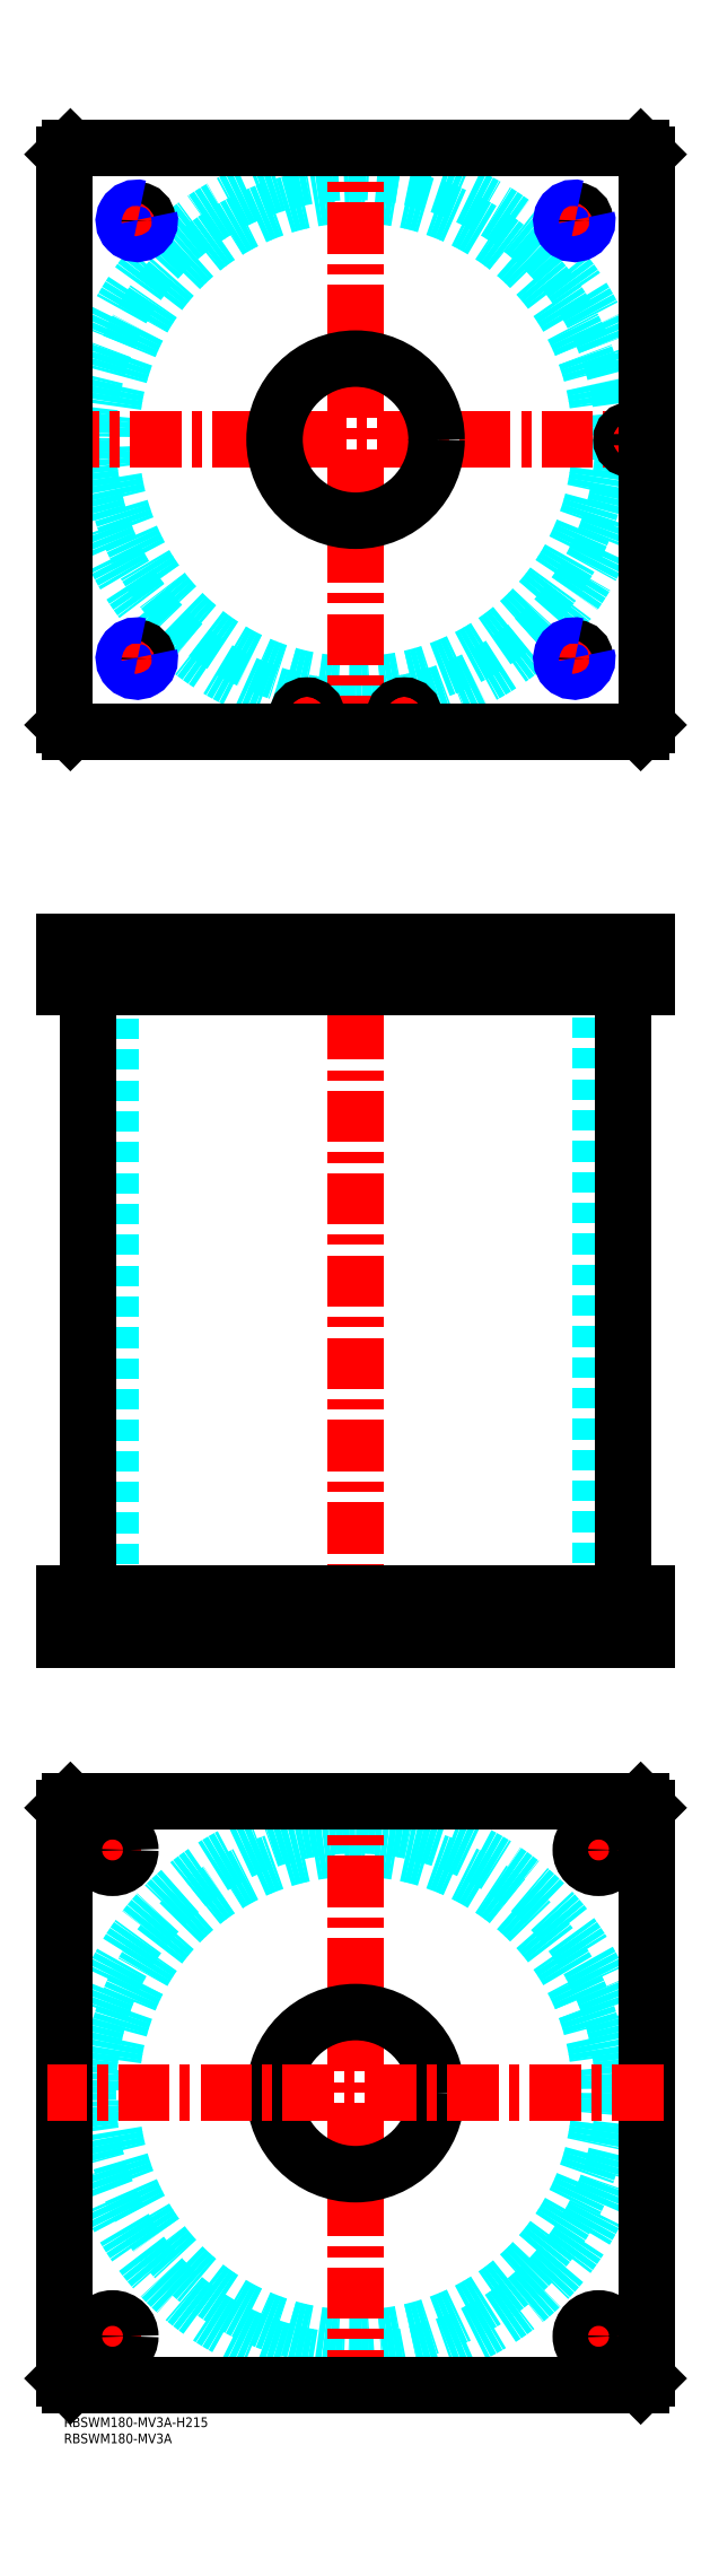
<metadata>
{"format":"dxf","ext":"dxf","renderer":"ezdxf+matplotlib","layout":"modelspace","background":"white","min_lineweight":24,"dpi":150}
</metadata>
<code>
0
SECTION
2
ENTITIES
0
TEXT
8
MSM_PART_NUMBER
10
0
20
-8
30
0
40
3
1
RBSWM180-MV3A
0
TEXT
8
MSM_PART_NUMBER
10
0
20
-3
30
0
40
3
1
RBSWM180-MV3A-H215
0
CIRCLE
8
MSM_DASHED
10
90
20
610
30
0
40
75.5
0
ARC
8
MSM_DASHED
10
90
20
610
30
0
40
82.6
50
1.231
51
358.8
0
LINE
8
MSM_CENTER
10
152.5
20
677.5
30
0
11
162.5
21
677.5
31
0
0
LINE
8
MSM_CENTER
10
157.5
20
672.5
30
0
11
157.5
21
682.5
31
0
0
LINE
8
MSM_CENTER
10
17.5
20
677.5
30
0
11
27.5
21
677.5
31
0
0
LINE
8
MSM_CENTER
10
22.5
20
672.5
30
0
11
22.5
21
682.5
31
0
0
LINE
8
MSM_CENTER
10
-5
20
610
30
0
11
185
21
610
31
0
0
LINE
8
MSM_CENTER
10
175
20
606
30
0
11
175
21
614
31
0
0
LINE
8
MSM_CENTER
10
101
20
525
30
0
11
109
21
525
31
0
0
LINE
8
MSM_CENTER
10
105
20
521
30
0
11
105
21
529
31
0
0
LINE
8
MSM_CENTER
10
71
20
525
30
0
11
79
21
525
31
0
0
LINE
8
MSM_CENTER
10
75
20
521
30
0
11
75
21
529
31
0
0
LINE
8
MSM_CENTER
10
152.5
20
542.5
30
0
11
162.5
21
542.5
31
0
0
LINE
8
MSM_CENTER
10
157.5
20
537.5
30
0
11
157.5
21
547.5
31
0
0
LINE
8
MSM_CENTER
10
17.5
20
542.5
30
0
11
27.5
21
542.5
31
0
0
LINE
8
MSM_CENTER
10
22.5
20
537.5
30
0
11
22.5
21
547.5
31
0
0
LINE
8
MSM_CENTER
10
90
20
515
30
0
11
90
21
705
31
0
0
ARC
8
MSM_CONTINUOUS
10
90
20
610
30
0
40
82.6
50
358.8
51
1.231
0
CIRCLE
8
MSM_CONTINUOUS
10
157.5
20
677.5
30
0
40
3.324
0
CIRCLE
8
MSM_CONTINUOUS
10
22.5
20
677.5
30
0
40
3.324
0
LINE
8
MSM_CONTINUOUS
10
0
20
698
30
0
11
0
21
522
31
0
0
LINE
8
MSM_CONTINUOUS
10
2
20
520
30
0
11
178
21
520
31
0
0
LINE
8
MSM_CONTINUOUS
10
180
20
522
30
0
11
180
21
698
31
0
0
CIRCLE
8
MSM_CONTINUOUS
10
175
20
610
30
0
40
3
0
CIRCLE
8
MSM_CONTINUOUS
10
105
20
525
30
0
40
3
0
CIRCLE
8
MSM_CONTINUOUS
10
75
20
525
30
0
40
3
0
CIRCLE
8
MSM_CONTINUOUS
10
90
20
610
30
0
40
25
0
LINE
8
MSM_CONTINUOUS
10
0
20
522
30
0
11
2
21
520
31
0
0
LINE
8
MSM_CONTINUOUS
10
178
20
520
30
0
11
180
21
522
31
0
0
LINE
8
MSM_CONTINUOUS
10
180
20
698
30
0
11
178
21
700
31
0
0
LINE
8
MSM_CONTINUOUS
10
178
20
700
30
0
11
2
21
700
31
0
0
LINE
8
MSM_CONTINUOUS
10
2
20
700
30
0
11
0
21
698
31
0
0
CIRCLE
8
MSM_CONTINUOUS
10
157.5
20
542.5
30
0
40
3.324
0
CIRCLE
8
MSM_CONTINUOUS
10
22.5
20
542.5
30
0
40
3.324
0
ARC
8
MSM_NARROW
10
157.5
20
542.5
30
0
40
4
50
75
51
15
0
ARC
8
MSM_NARROW
10
157.5
20
677.5
30
0
40
4
50
75
51
15
0
ARC
8
MSM_NARROW
10
22.5
20
677.5
30
0
40
4
50
75
51
15
0
ARC
8
MSM_NARROW
10
22.5
20
542.5
30
0
40
4
50
75
51
15
0
CIRCLE
8
MSM_DASHED
10
90
20
100
30
0
40
82.6
0
CIRCLE
8
MSM_DASHED
10
90
20
100
30
0
40
75.5
0
LINE
8
MSM_CENTER
10
90
20
5
30
0
11
90
21
195
31
0
0
LINE
8
MSM_CENTER
10
8.5
20
175
30
0
11
21.5
21
175
31
0
0
LINE
8
MSM_CENTER
10
15
20
168.5
30
0
11
15
21
181.5
31
0
0
LINE
8
MSM_CENTER
10
158.5
20
25
30
0
11
171.5
21
25
31
0
0
LINE
8
MSM_CENTER
10
165
20
18.5
30
0
11
165
21
31.5
31
0
0
LINE
8
MSM_CENTER
10
8.5
20
25
30
0
11
21.5
21
25
31
0
0
LINE
8
MSM_CENTER
10
15
20
18.5
30
0
11
15
21
31.5
31
0
0
LINE
8
MSM_CENTER
10
158.5
20
175
30
0
11
171.5
21
175
31
0
0
LINE
8
MSM_CENTER
10
165
20
168.5
30
0
11
165
21
181.4
31
0
0
LINE
8
MSM_CONTINUOUS
10
180
20
12
30
0
11
178
21
10
31
0
0
LINE
8
MSM_CONTINUOUS
10
180
20
188
30
0
11
180
21
12
31
0
0
LINE
8
MSM_CONTINUOUS
10
178
20
190
30
0
11
180
21
188
31
0
0
LINE
8
MSM_CONTINUOUS
10
2
20
190
30
0
11
178
21
190
31
0
0
LINE
8
MSM_CONTINUOUS
10
0
20
188
30
0
11
2
21
190
31
0
0
LINE
8
MSM_CONTINUOUS
10
0
20
12
30
0
11
0
21
188
31
0
0
CIRCLE
8
MSM_CONTINUOUS
10
15
20
175
30
0
40
5.5
0
CIRCLE
8
MSM_CONTINUOUS
10
90
20
100
30
0
40
25
0
CIRCLE
8
MSM_CONTINUOUS
10
165
20
25
30
0
40
5.5
0
CIRCLE
8
MSM_CONTINUOUS
10
15
20
25
30
0
40
5.5
0
CIRCLE
8
MSM_CONTINUOUS
10
165
20
175
30
0
40
5.5
0
LINE
8
MSM_CONTINUOUS
10
2
20
10
30
0
11
0
21
12
31
0
0
LINE
8
MSM_CONTINUOUS
10
178
20
10
30
0
11
2
21
10
31
0
0
LINE
8
MSM_CENTER
10
185
20
100
30
0
11
-5
21
100
31
0
0
LINE
8
MSM_DASHED
10
172.5
20
443
30
0
11
172.5
21
441
31
0
0
LINE
8
MSM_DASHED
10
177.5
20
441
30
0
11
177.5
21
443
31
0
0
LINE
8
MSM_DASHED
10
172
20
454.8
30
0
11
172
21
443
31
0
0
LINE
8
MSM_DASHED
10
178
20
443
30
0
11
172
21
443
31
0
0
LINE
8
MSM_DASHED
10
178
20
454.8
30
0
11
178.2
21
455
31
0
0
LINE
8
MSM_DASHED
10
171.8
20
455
30
0
11
172
21
454.8
31
0
0
LINE
8
MSM_DASHED
10
178
20
454.8
30
0
11
172
21
454.8
31
0
0
LINE
8
MSM_DASHED
10
115
20
240
30
0
11
115
21
254
31
0
0
LINE
8
MSM_DASHED
10
65
20
254
30
0
11
65
21
240
31
0
0
LINE
8
MSM_DASHED
10
115
20
441
30
0
11
115
21
455
31
0
0
LINE
8
MSM_DASHED
10
65
20
455
30
0
11
65
21
441
31
0
0
LINE
8
MSM_DASHED
10
154.2
20
454.3
30
0
11
154.2
21
441.7
31
0
0
LINE
8
MSM_DASHED
10
160.8
20
441.7
30
0
11
160.8
21
454.3
31
0
0
LINE
8
MSM_DASHED
10
19.18
20
454.3
30
0
11
19.18
21
441.7
31
0
0
LINE
8
MSM_DASHED
10
25.82
20
441.7
30
0
11
25.82
21
454.3
31
0
0
LINE
8
MSM_DASHED
10
19.18
20
441.7
30
0
11
18.5
21
441
31
0
0
LINE
8
MSM_DASHED
10
26.5
20
441
30
0
11
25.82
21
441.7
31
0
0
LINE
8
MSM_DASHED
10
25.82
20
441.7
30
0
11
19.18
21
441.7
31
0
0
LINE
8
MSM_DASHED
10
160.8
20
454.3
30
0
11
161.5
21
455
31
0
0
LINE
8
MSM_DASHED
10
153.5
20
455
30
0
11
154.2
21
454.3
31
0
0
LINE
8
MSM_DASHED
10
160.8
20
454.3
30
0
11
154.2
21
454.3
31
0
0
LINE
8
MSM_DASHED
10
154.2
20
441.7
30
0
11
153.5
21
441
31
0
0
LINE
8
MSM_DASHED
10
161.5
20
441
30
0
11
160.8
21
441.7
31
0
0
LINE
8
MSM_DASHED
10
160.8
20
441.7
30
0
11
154.2
21
441.7
31
0
0
LINE
8
MSM_DASHED
10
25.82
20
454.3
30
0
11
26.5
21
455
31
0
0
LINE
8
MSM_DASHED
10
18.5
20
455
30
0
11
19.18
21
454.3
31
0
0
LINE
8
MSM_DASHED
10
25.82
20
454.3
30
0
11
19.18
21
454.3
31
0
0
LINE
8
MSM_DASHED
10
14.5
20
441
30
0
11
14.5
21
254
31
0
0
LINE
8
MSM_DASHED
10
165.5
20
254
30
0
11
165.5
21
441
31
0
0
LINE
8
MSM_DASHED
10
9.5
20
254
30
0
11
9.5
21
240
31
0
0
LINE
8
MSM_DASHED
10
20.5
20
240
30
0
11
20.5
21
254
31
0
0
LINE
8
MSM_DASHED
10
159.5
20
254
30
0
11
159.5
21
240
31
0
0
LINE
8
MSM_DASHED
10
170.5
20
240
30
0
11
170.5
21
254
31
0
0
LINE
8
MSM_DASHED
10
102.5
20
443
30
0
11
102.5
21
441
31
0
0
LINE
8
MSM_DASHED
10
107.5
20
441
30
0
11
107.5
21
443
31
0
0
LINE
8
MSM_DASHED
10
72.5
20
443
30
0
11
72.5
21
441
31
0
0
LINE
8
MSM_DASHED
10
77.5
20
441
30
0
11
77.5
21
443
31
0
0
LINE
8
MSM_DASHED
10
102
20
454.8
30
0
11
102
21
443
31
0
0
LINE
8
MSM_DASHED
10
108
20
443
30
0
11
108
21
454.8
31
0
0
LINE
8
MSM_DASHED
10
108
20
443
30
0
11
102
21
443
31
0
0
LINE
8
MSM_DASHED
10
72
20
454.8
30
0
11
72
21
443
31
0
0
LINE
8
MSM_DASHED
10
78
20
443
30
0
11
78
21
454.8
31
0
0
LINE
8
MSM_DASHED
10
78
20
443
30
0
11
72
21
443
31
0
0
LINE
8
MSM_DASHED
10
78
20
454.8
30
0
11
78.2
21
455
31
0
0
LINE
8
MSM_DASHED
10
71.8
20
455
30
0
11
72
21
454.8
31
0
0
LINE
8
MSM_DASHED
10
78
20
454.8
30
0
11
72
21
454.8
31
0
0
LINE
8
MSM_DASHED
10
108
20
454.8
30
0
11
108.2
21
455
31
0
0
LINE
8
MSM_DASHED
10
101.8
20
455
30
0
11
102
21
454.8
31
0
0
LINE
8
MSM_DASHED
10
108
20
454.8
30
0
11
102
21
454.8
31
0
0
LINE
8
MSM_DASHED
10
161.5
20
455
30
0
11
161.5
21
441
31
0
0
LINE
8
MSM_DASHED
10
153.5
20
455
30
0
11
153.5
21
441
31
0
0
LINE
8
MSM_DASHED
10
26.5
20
455
30
0
11
26.5
21
441
31
0
0
LINE
8
MSM_DASHED
10
18.5
20
455
30
0
11
18.5
21
441
31
0
0
LINE
8
MSM_CENTER
10
175
20
456
30
0
11
175
21
440
31
0
0
LINE
8
MSM_CENTER
10
105
20
456
30
0
11
105
21
440
31
0
0
LINE
8
MSM_CENTER
10
75
20
456
30
0
11
75
21
440
31
0
0
LINE
8
MSM_CENTER
10
157.5
20
456
30
0
11
157.5
21
440
31
0
0
LINE
8
MSM_CENTER
10
22.5
20
456
30
0
11
22.5
21
440
31
0
0
LINE
8
MSM_CENTER
10
90
20
460
30
0
11
90
21
235
31
0
0
LINE
8
MSM_CENTER
10
165
20
239
30
0
11
165
21
255
31
0
0
LINE
8
MSM_CENTER
10
15
20
239
30
0
11
15
21
255
31
0
0
LINE
8
MSM_CONTINUOUS
10
7.4
20
441
30
0
11
7.4
21
254
31
0
0
LINE
8
MSM_CONTINUOUS
10
172.6
20
254
30
0
11
172.6
21
441
31
0
0
LINE
8
MSM_CONTINUOUS
10
0
20
254
30
0
11
180
21
254
31
0
0
LINE
8
MSM_CONTINUOUS
10
0
20
240
30
0
11
180
21
240
31
0
0
LINE
8
MSM_CONTINUOUS
10
180
20
254
30
0
11
180
21
240
31
0
0
LINE
8
MSM_CONTINUOUS
10
178
20
254
30
0
11
178
21
240
31
0
0
LINE
8
MSM_CONTINUOUS
10
180
20
441
30
0
11
180
21
455
31
0
0
LINE
8
MSM_CONTINUOUS
10
178
20
441
30
0
11
178
21
455
31
0
0
LINE
8
MSM_CONTINUOUS
10
0
20
455
30
0
11
180
21
455
31
0
0
LINE
8
MSM_CONTINUOUS
10
0
20
441
30
0
11
0
21
455
31
0
0
LINE
8
MSM_CONTINUOUS
10
0
20
441
30
0
11
180
21
441
31
0
0
LINE
8
MSM_CONTINUOUS
10
2
20
441
30
0
11
2
21
455
31
0
0
LINE
8
MSM_CONTINUOUS
10
2
20
254
30
0
11
2
21
240
31
0
0
LINE
8
MSM_CONTINUOUS
10
0
20
254
30
0
11
0
21
240
31
0
0
VIEWPORT
8
0
10
145.3
20
101.8
30
0
40
467.1
41
222.2
68
     1
69
     1
0
VIEWPORT
8
MSM_DIMENSION
10
145.3
20
101.8
30
0
40
232.5
41
162.9
68
     2
69
     2
0
ENDSEC
0
EOF

</code>
